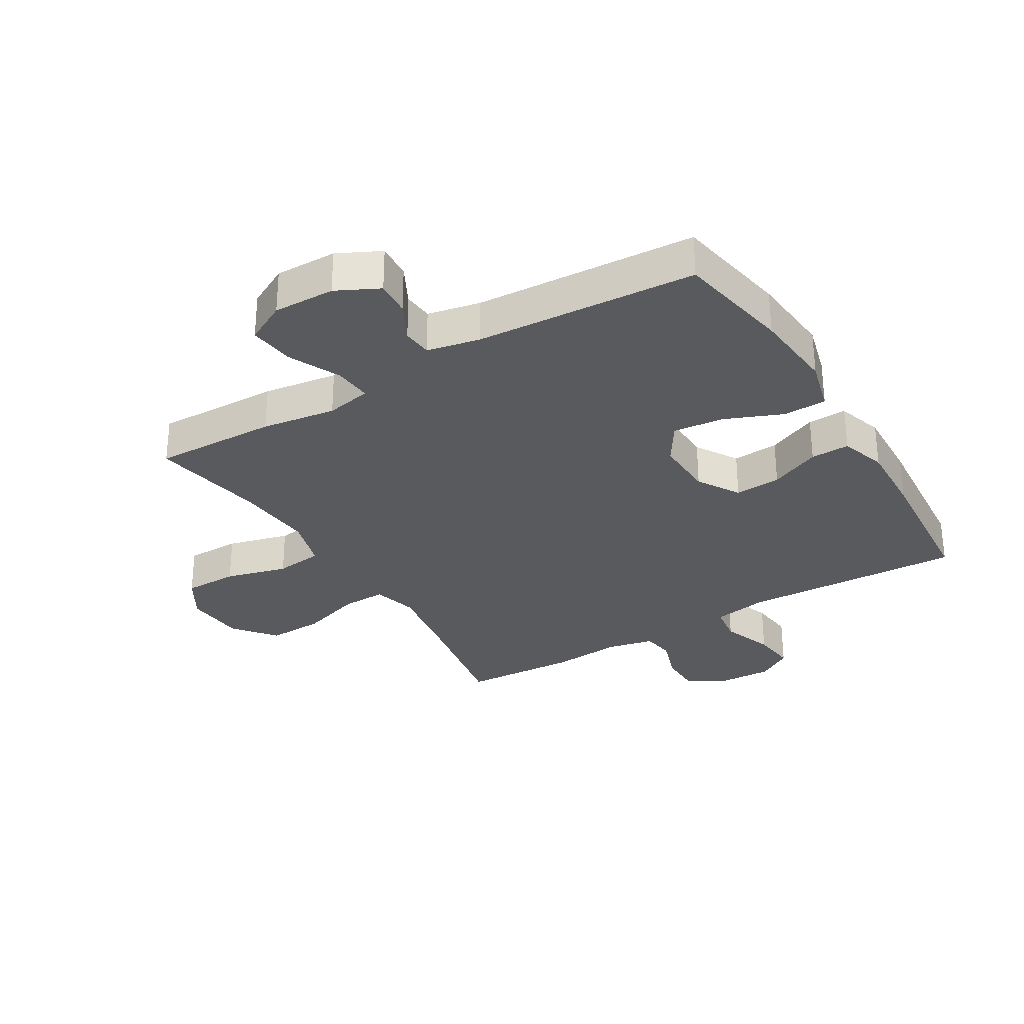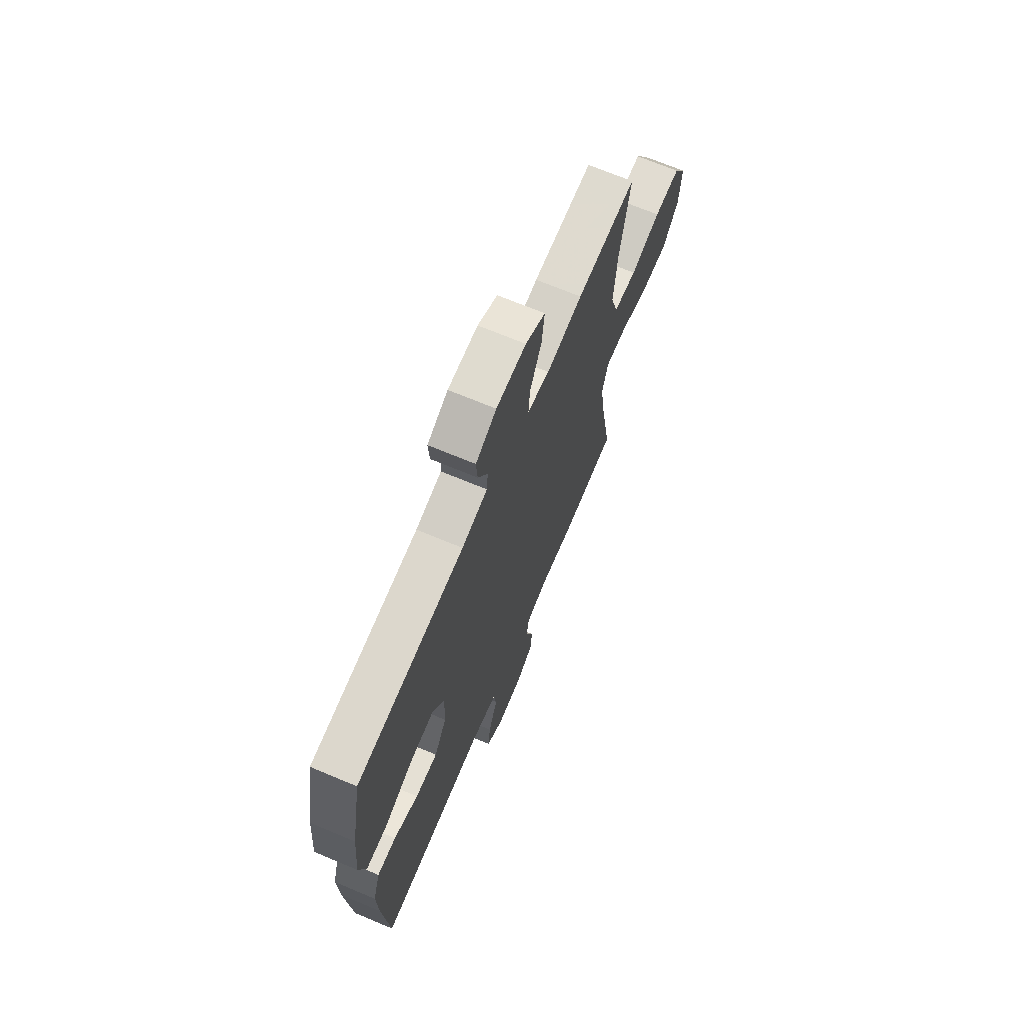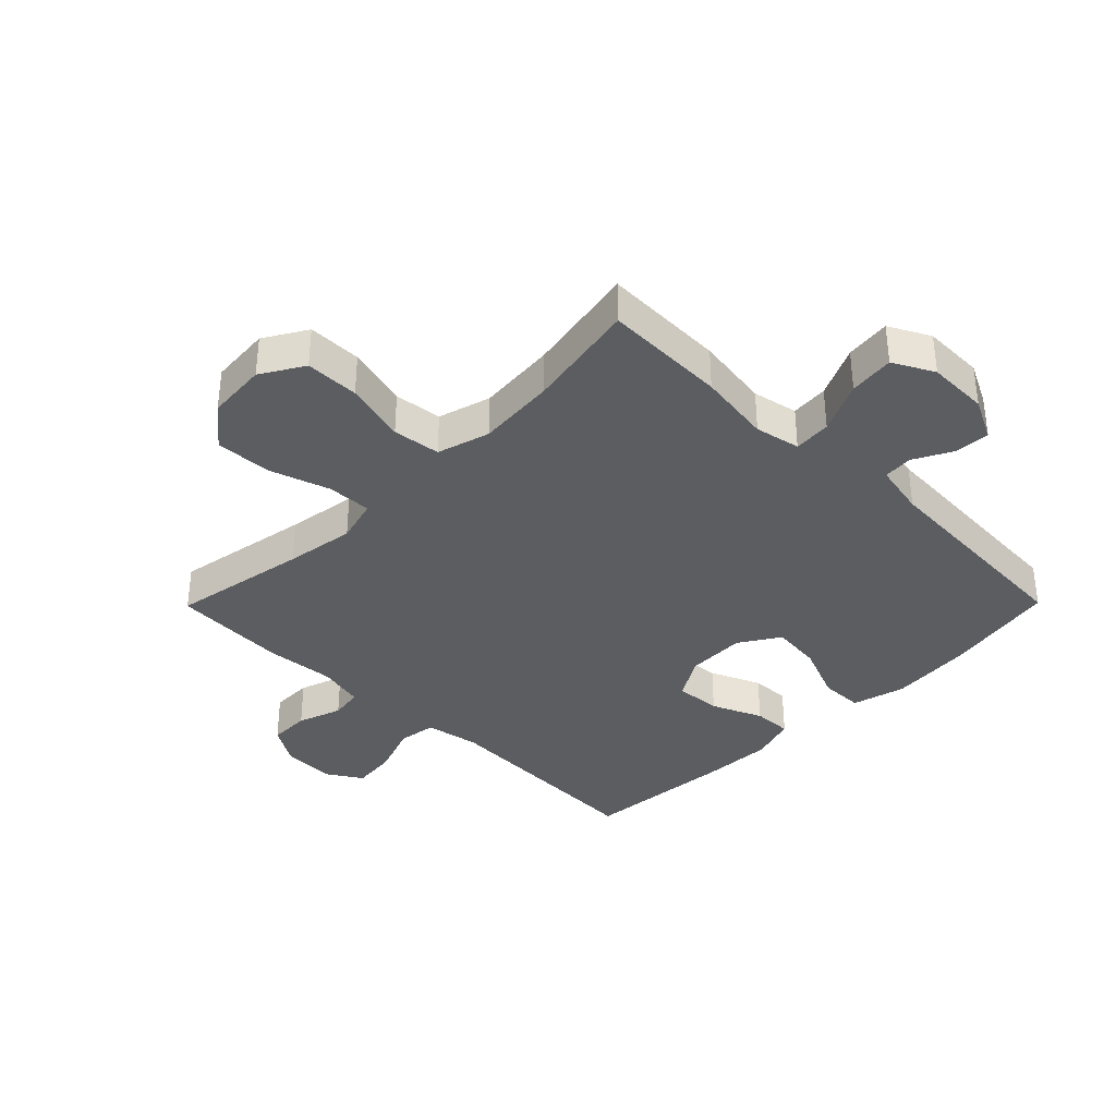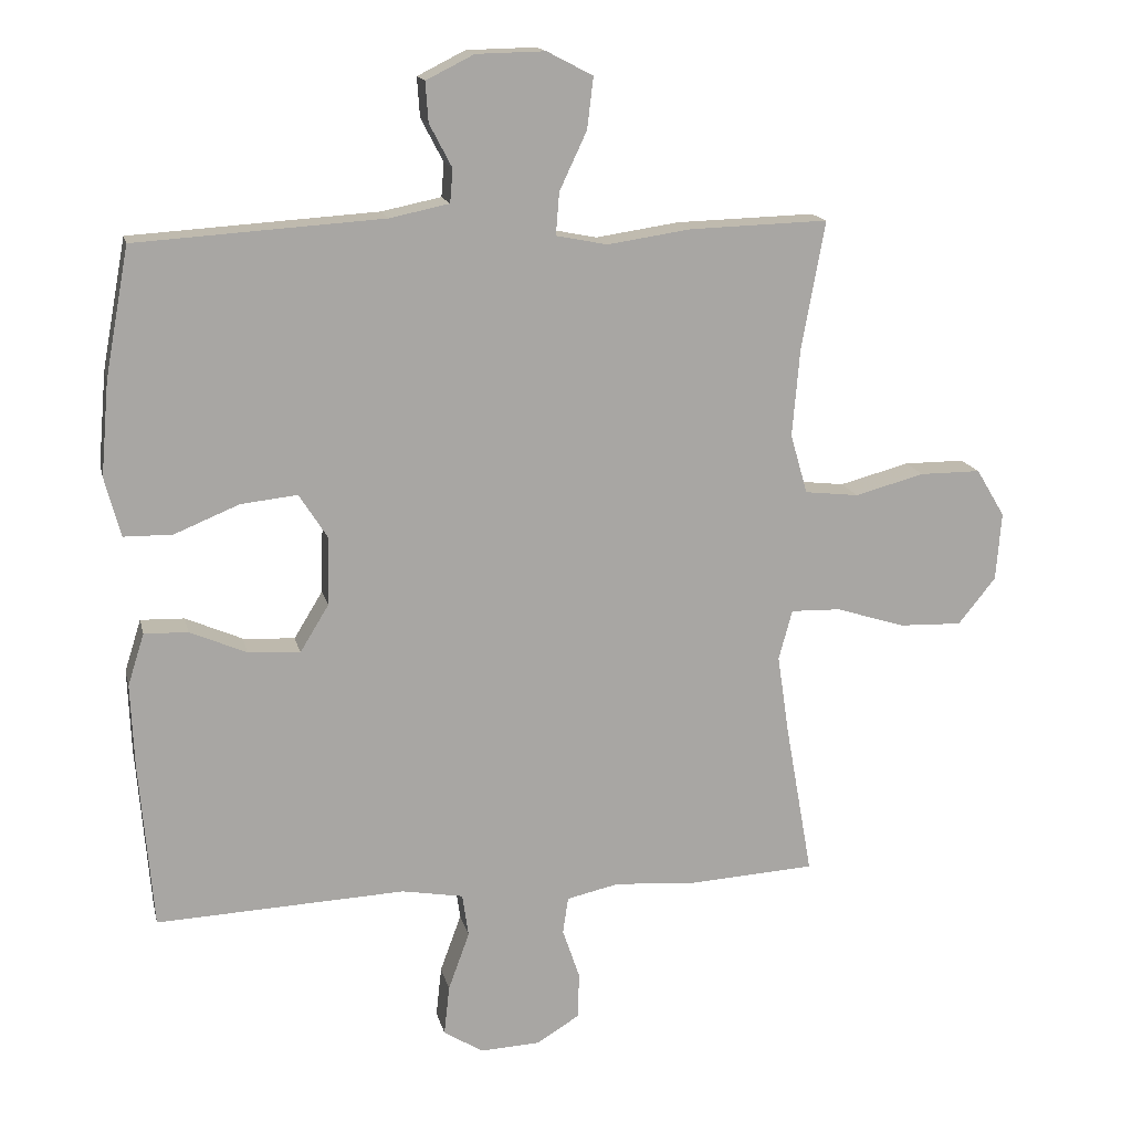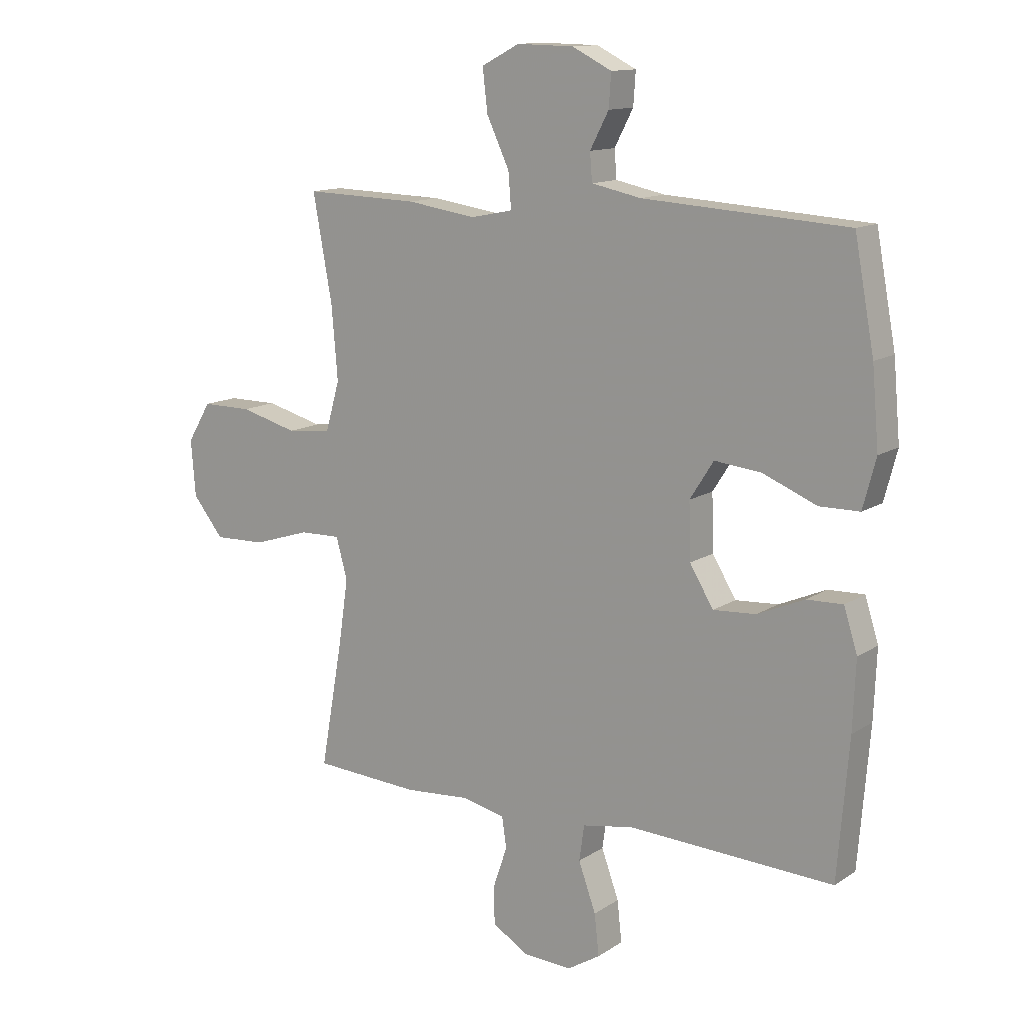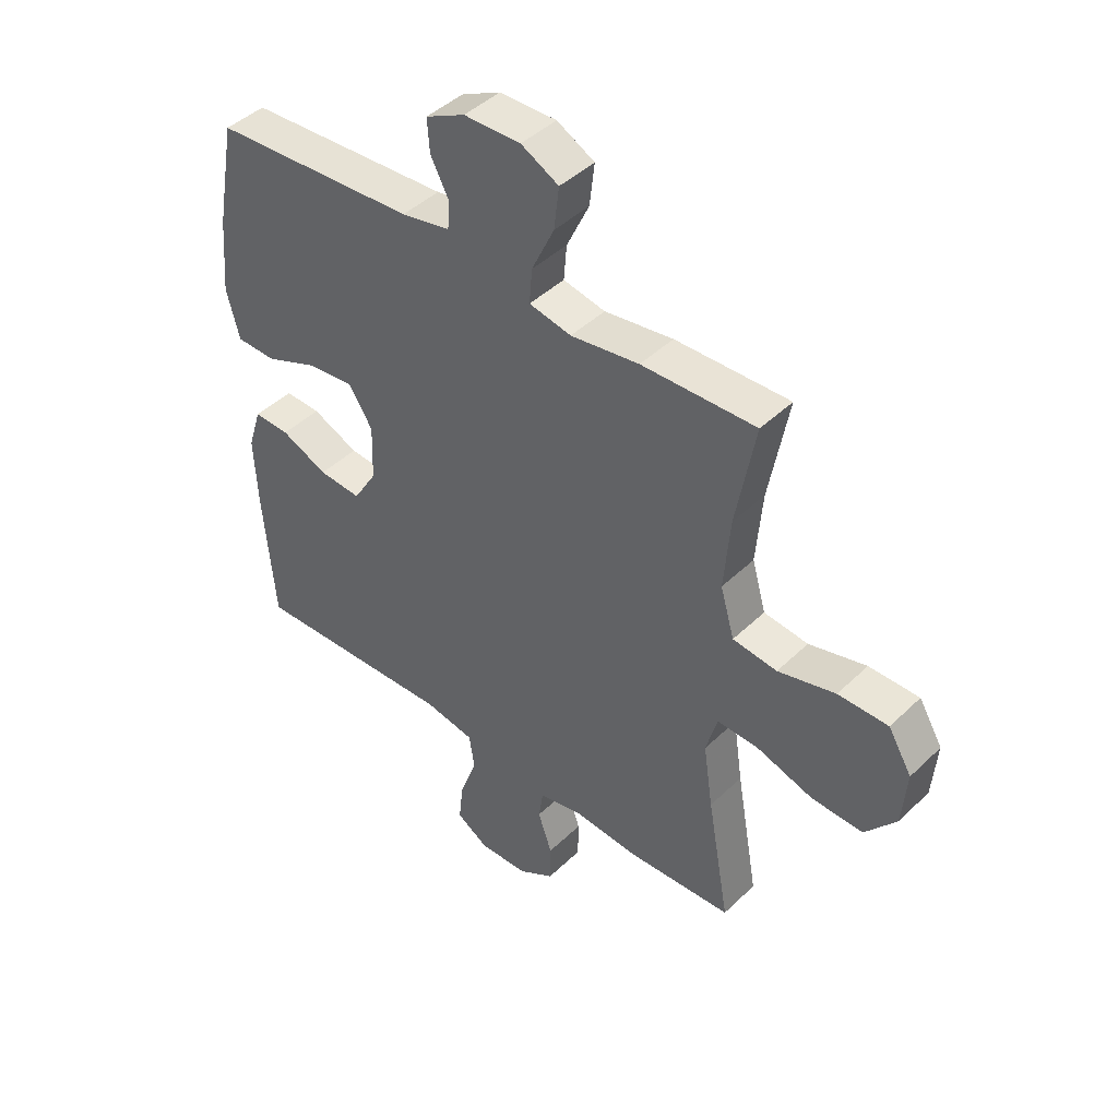
<metadata>
{"format":"obj","ext":"obj","renderer":"f3d","projection":"perspective","resolution":1024,"background":"white","views":[{"elev":-30.5,"azim":31.1,"up":"+Y"},{"elev":69.2,"azim":112.8,"up":"+Z"},{"elev":-35.9,"azim":-44.6,"up":"+Y"},{"elev":15.6,"azim":167.4,"up":"+Z"},{"elev":12.9,"azim":34.8,"up":"+Z"},{"elev":44.2,"azim":-138.1,"up":"+Z"}]}
</metadata>
<code>
v 0.5 0.07 0.5
v 0.535 0.07 0.311
v 0.547 0.07 0.174
v 0.524 0.07 0.087
v 0.453 0.07 0.086
v 0.358 0.07 0.125
v 0.275 0.07 0.134
v 0.233 0.07 0.068
v 0.236 0.07 -0.031
v 0.278 0.07 -0.1
v 0.354 0.07 -0.095
v 0.437 0.07 -0.059
v 0.501 0.07 -0.057
v 0.525 0.07 -0.133
v 0.52 0.07 -0.255
v 0.5 0.07 -0.5
v 0.135 0.07 -0.484
v 0.045 0.07 -0.5
v 0.036 0.07 -0.563
v 0.067 0.07 -0.648
v 0.075 0.07 -0.721
v 0.017 0.07 -0.757
v -0.071 0.07 -0.753
v -0.134 0.07 -0.714
v -0.135 0.07 -0.646
v -0.11 0.07 -0.573
v -0.118 0.07 -0.519
v -0.195 0.07 -0.502
v -0.311 0.07 -0.511
v -0.5 0.07 -0.5
v -0.46 0.07 -0.274
v -0.443 0.07 -0.159
v -0.463 0.07 -0.086
v -0.536 0.07 -0.088
v -0.637 0.07 -0.12
v -0.729 0.07 -0.123
v -0.784 0.07 -0.055
v -0.792 0.07 0.045
v -0.75 0.07 0.115
v -0.661 0.07 0.115
v -0.559 0.07 0.088
v -0.48 0.07 0.097
v -0.455 0.07 0.184
v -0.466 0.07 0.314
v -0.5 0.07 0.5
v -0.297 0.07 0.494
v -0.175 0.07 0.476
v -0.1 0.07 0.491
v -0.105 0.07 0.553
v -0.145 0.07 0.638
v -0.154 0.07 0.713
v -0.087 0.07 0.748
v 0.014 0.07 0.746
v 0.084 0.07 0.711
v 0.08 0.07 0.653
v 0.047 0.07 0.59
v 0.051 0.07 0.541
v 0.138 0.07 0.523
v 0.5 0 0.5
v 0.535 0 0.311
v 0.547 0 0.174
v 0.524 0 0.087
v 0.453 0 0.086
v 0.358 0 0.125
v 0.275 0 0.134
v 0.233 0 0.068
v 0.236 0 -0.031
v 0.278 0 -0.1
v 0.354 0 -0.095
v 0.437 0 -0.059
v 0.501 0 -0.057
v 0.525 0 -0.133
v 0.52 0 -0.255
v 0.5 0 -0.5
v 0.135 0 -0.484
v 0.045 0 -0.5
v 0.036 0 -0.563
v 0.067 0 -0.648
v 0.075 0 -0.721
v 0.017 0 -0.757
v -0.071 0 -0.753
v -0.134 0 -0.714
v -0.135 0 -0.646
v -0.11 0 -0.573
v -0.118 0 -0.519
v -0.195 0 -0.502
v -0.311 0 -0.511
v -0.5 0 -0.5
v -0.46 0 -0.274
v -0.443 0 -0.159
v -0.463 0 -0.086
v -0.536 0 -0.088
v -0.637 0 -0.12
v -0.729 0 -0.123
v -0.784 0 -0.055
v -0.792 0 0.045
v -0.75 0 0.115
v -0.661 0 0.115
v -0.559 0 0.088
v -0.48 0 0.097
v -0.455 0 0.184
v -0.466 0 0.314
v -0.5 0 0.5
v -0.297 0 0.494
v -0.175 0 0.476
v -0.1 0 0.491
v -0.105 0 0.553
v -0.145 0 0.638
v -0.154 0 0.713
v -0.087 0 0.748
v 0.014 0 0.746
v 0.084 0 0.711
v 0.08 0 0.653
v 0.047 0 0.59
v 0.051 0 0.541
v 0.138 0 0.523
f 54 55 56
f 53 54 56
f 52 53 56
f 51 52 56
f 50 51 56
f 49 50 56
f 48 49 56 57
f 44 45 46 47
f 43 44 47 48
f 48 57 58
f 43 48 58
f 42 43 58
f 39 40 41
f 38 39 41
f 37 38 41
f 36 37 41
f 35 36 41
f 34 35 41
f 33 34 41 42
f 28 29 30 31
f 27 28 31 32
f 24 25 26
f 23 24 26
f 22 23 26
f 21 22 26
f 20 21 26
f 19 20 26
f 18 19 26 27
f 33 42 58
f 32 33 58
f 27 32 58
f 18 27 58
f 17 18 58
f 15 16 17
f 14 15 17
f 13 14 17
f 12 13 17
f 11 12 17
f 4 5 6
f 3 4 6
f 2 3 6
f 1 2 6
f 58 1 6
f 58 6 7
f 10 11 17
f 9 10 17
f 8 9 17 58
f 7 8 58
f 114 113 112
f 114 112 111
f 114 111 110
f 114 110 109
f 114 109 108
f 114 108 107
f 115 114 107 106
f 105 104 103 102
f 106 105 102 101
f 116 115 106
f 116 106 101
f 116 101 100
f 99 98 97
f 99 97 96
f 99 96 95
f 99 95 94
f 99 94 93
f 99 93 92
f 100 99 92 91
f 89 88 87 86
f 90 89 86 85
f 84 83 82
f 84 82 81
f 84 81 80
f 84 80 79
f 84 79 78
f 84 78 77
f 85 84 77 76
f 116 100 91
f 116 91 90
f 116 90 85
f 116 85 76
f 116 76 75
f 75 74 73
f 75 73 72
f 75 72 71
f 75 71 70
f 75 70 69
f 64 63 62
f 64 62 61
f 64 61 60
f 64 60 59
f 64 59 116
f 65 64 116
f 75 69 68
f 75 68 67
f 116 75 67 66
f 116 66 65
f 1 59 60 2
f 2 60 61 3
f 3 61 62 4
f 4 62 63 5
f 5 63 64 6
f 6 64 65 7
f 7 65 66 8
f 8 66 67 9
f 9 67 68 10
f 10 68 69 11
f 11 69 70 12
f 12 70 71 13
f 13 71 72 14
f 14 72 73 15
f 15 73 74 16
f 16 74 75 17
f 17 75 76 18
f 18 76 77 19
f 19 77 78 20
f 20 78 79 21
f 21 79 80 22
f 22 80 81 23
f 23 81 82 24
f 24 82 83 25
f 25 83 84 26
f 26 84 85 27
f 27 85 86 28
f 28 86 87 29
f 29 87 88 30
f 30 88 89 31
f 31 89 90 32
f 32 90 91 33
f 33 91 92 34
f 34 92 93 35
f 35 93 94 36
f 36 94 95 37
f 37 95 96 38
f 38 96 97 39
f 39 97 98 40
f 40 98 99 41
f 41 99 100 42
f 42 100 101 43
f 43 101 102 44
f 44 102 103 45
f 45 103 104 46
f 46 104 105 47
f 47 105 106 48
f 48 106 107 49
f 49 107 108 50
f 50 108 109 51
f 51 109 110 52
f 52 110 111 53
f 53 111 112 54
f 54 112 113 55
f 55 113 114 56
f 56 114 115 57
f 57 115 116 58
f 58 116 59 1

</code>
